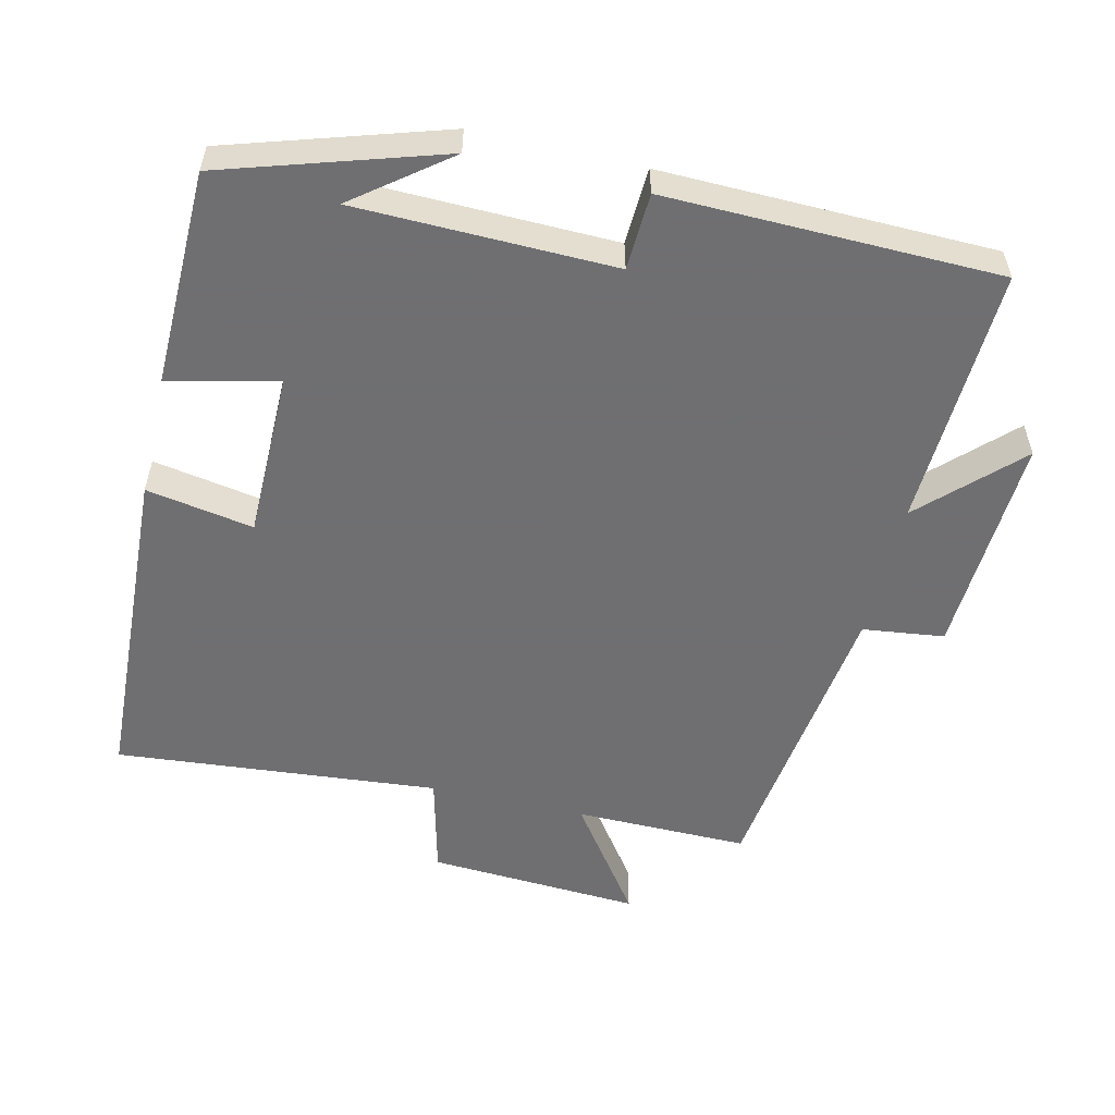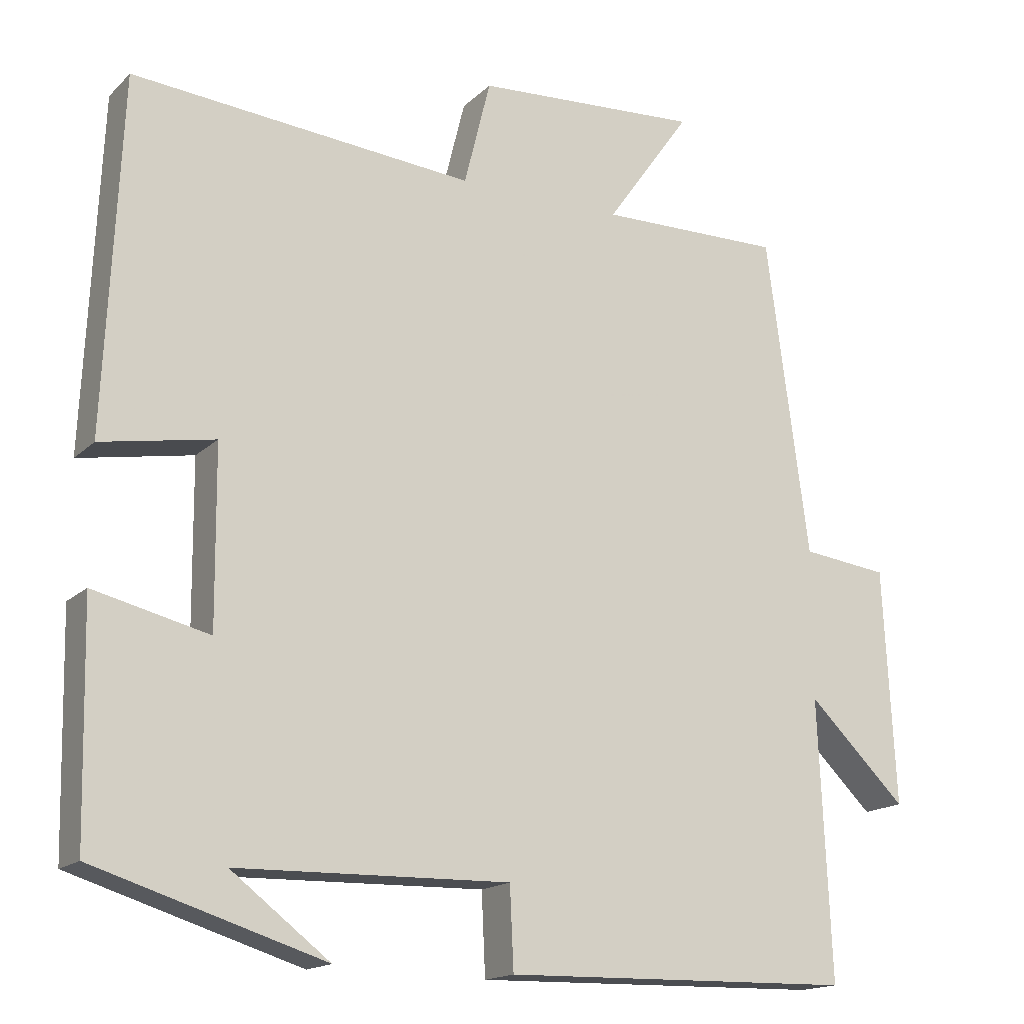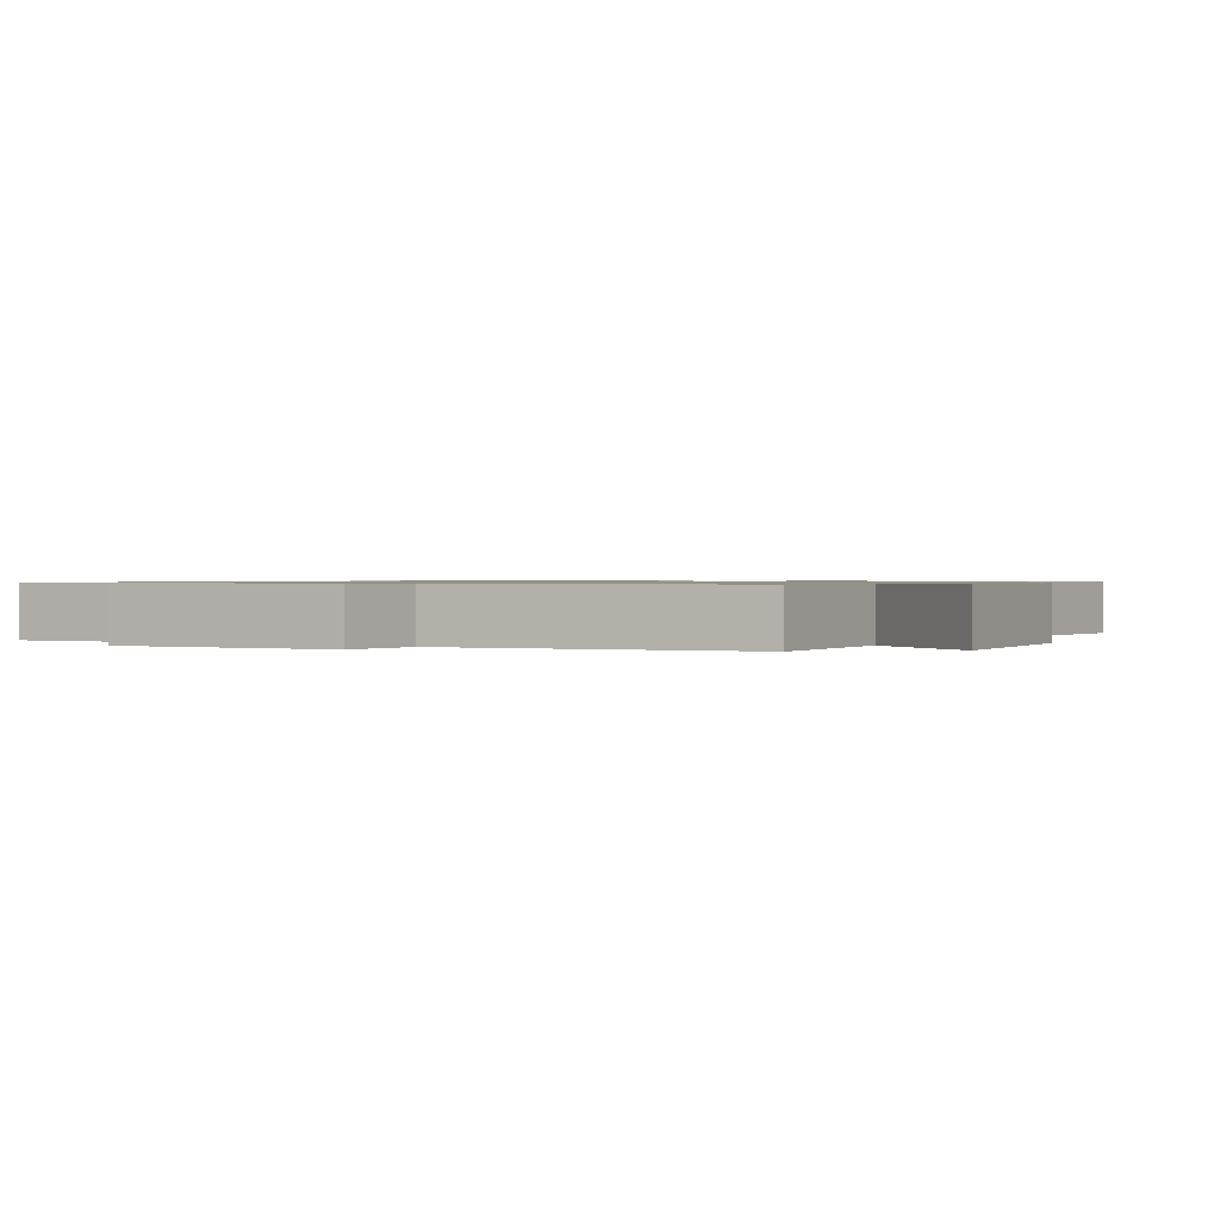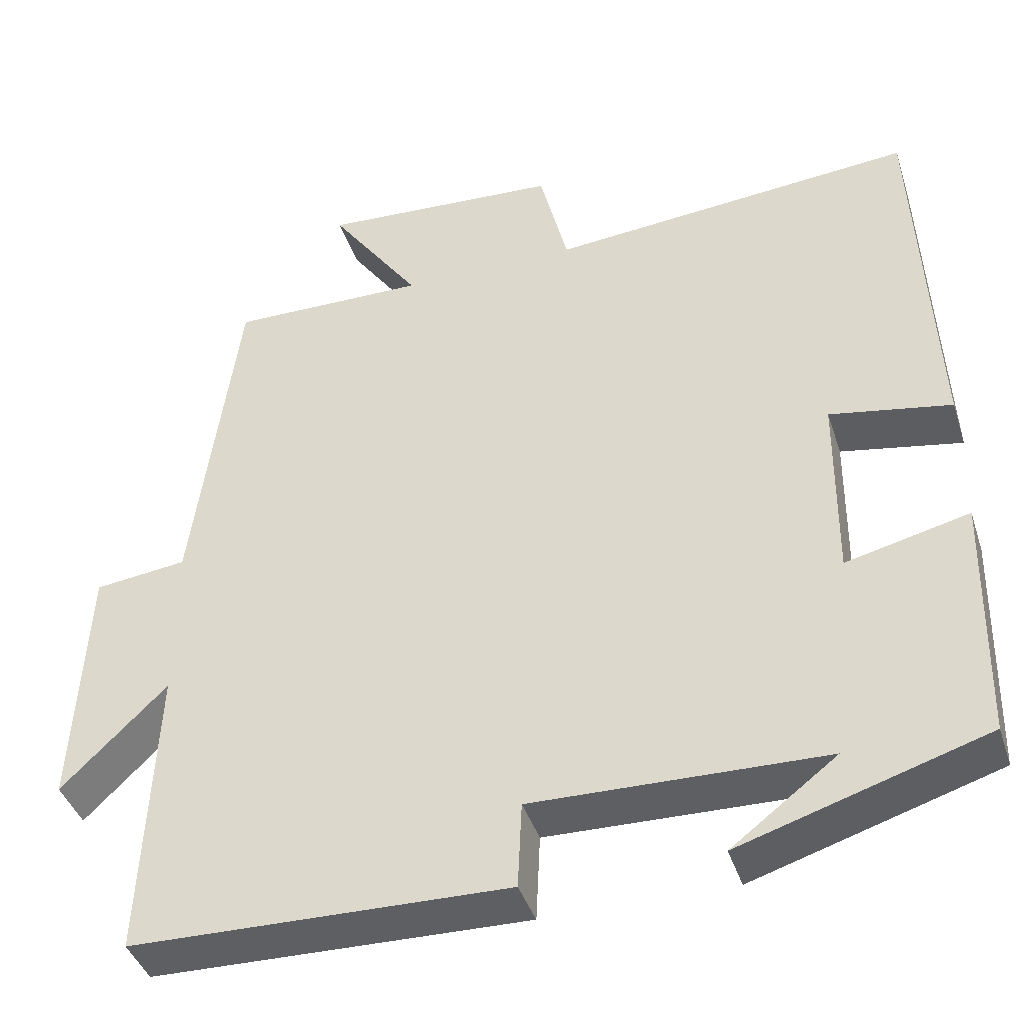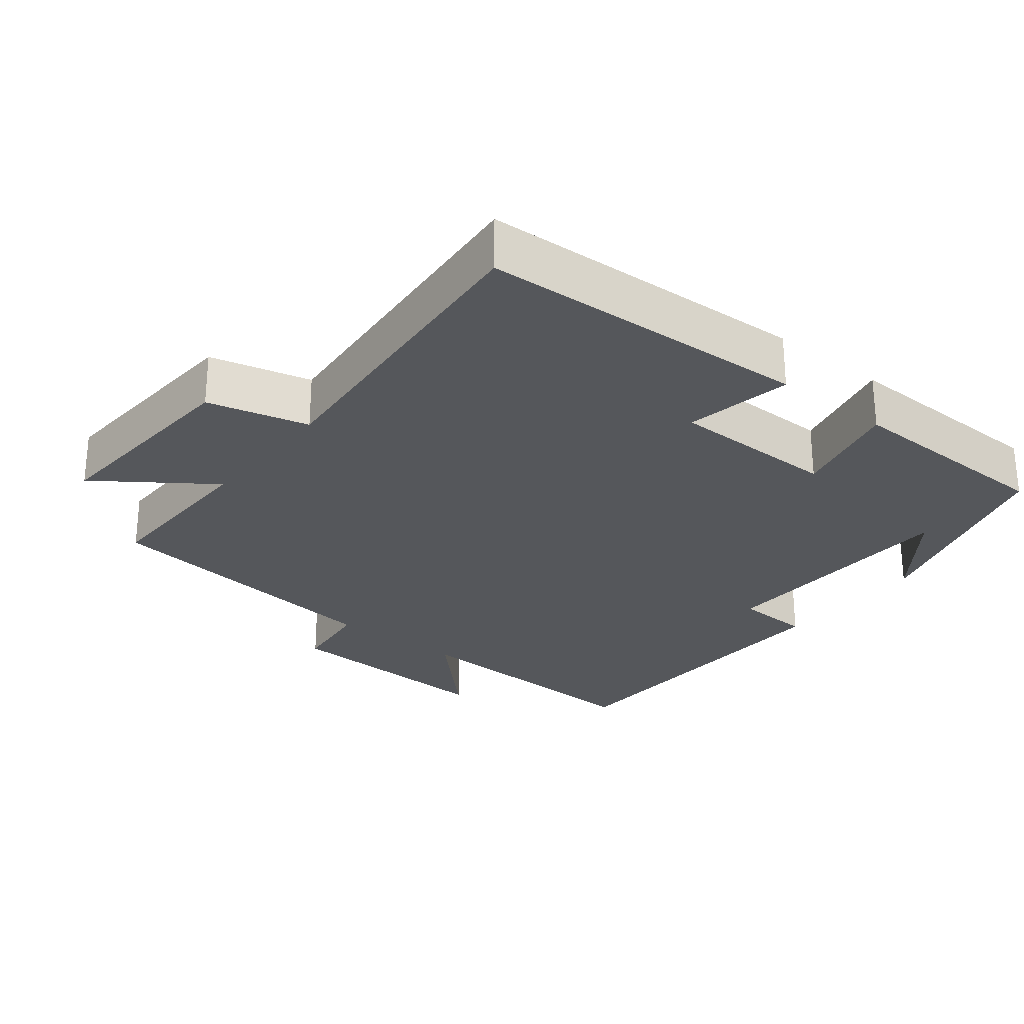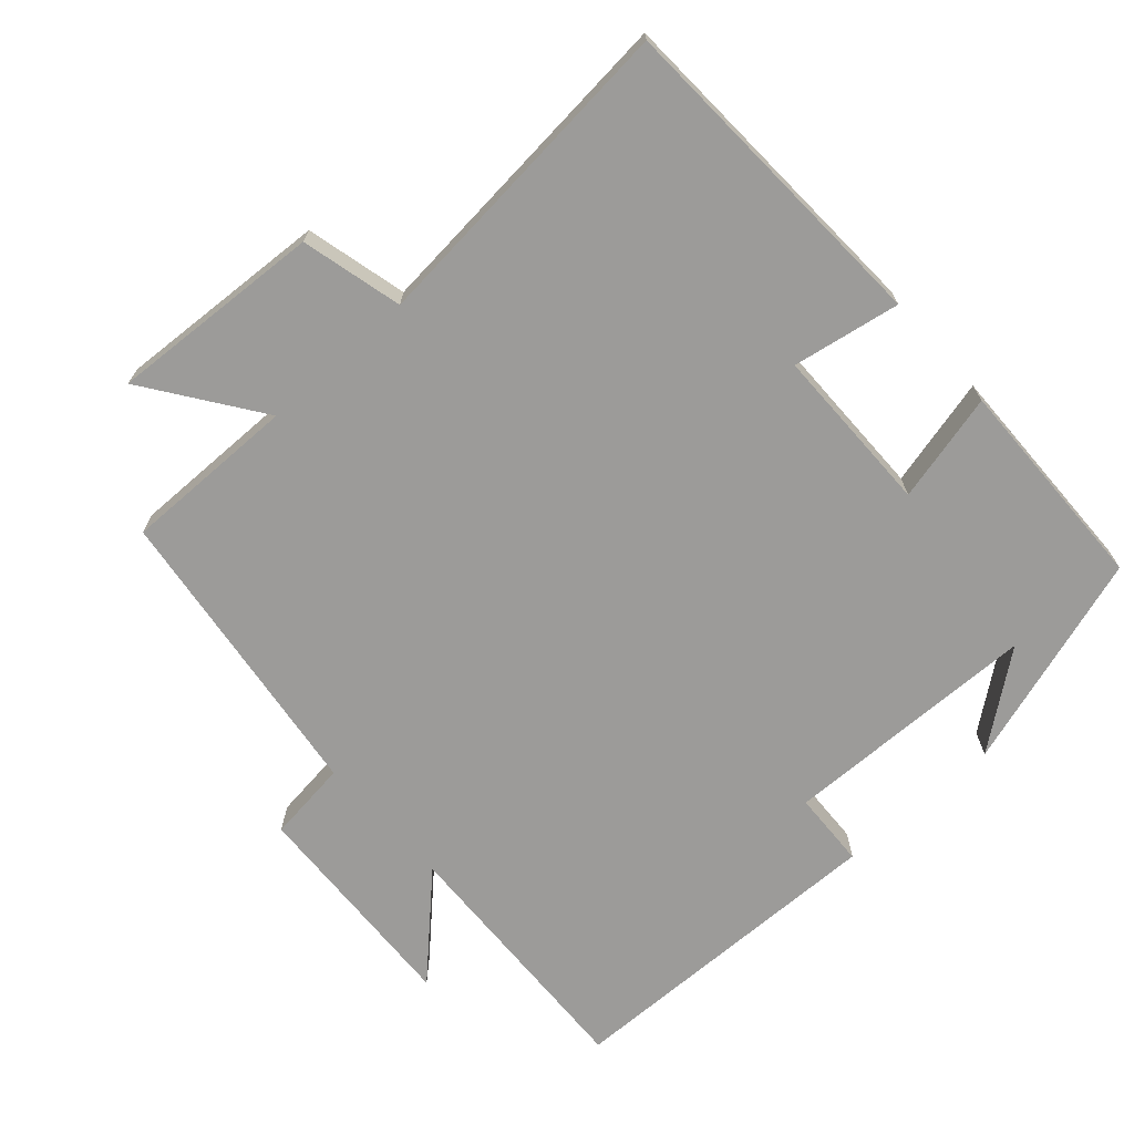
<metadata>
{"format":"obj","ext":"obj","renderer":"f3d","projection":"perspective","resolution":1024,"background":"white","views":[{"elev":-54.7,"azim":166.9,"up":"+Y"},{"elev":-16.4,"azim":150.7,"up":"+Z"},{"elev":0.9,"azim":-60.4,"up":"+Y"},{"elev":-41.3,"azim":17.4,"up":"+Z"},{"elev":-26.8,"azim":51.5,"up":"+Y"},{"elev":-69.7,"azim":41.9,"up":"+Y"}]}
</metadata>
<code>
v 0.479 0.07 0.54
v 0.5 0.07 0.073
v 0.349 0.07 0.1
v 0.347 0.07 -0.136
v 0.5 0.07 -0.099
v 0.493 0.07 -0.405
v 0.188 0.07 -0.5
v 0.319 0.07 -0.4
v -0.043 0.07 -0.392
v -0.048 0.07 -0.5
v -0.516 0.07 -0.49
v -0.5 0.07 -0.121
v -0.631 0.07 -0.249
v -0.615 0.07 0.065
v -0.5 0.07 0.079
v -0.444 0.07 0.503
v -0.199 0.07 0.5
v -0.312 0.07 0.66
v -0.012 0.07 0.642
v 0.023 0.07 0.5
v 0.479 0 0.54
v 0.5 0 0.073
v 0.349 0 0.1
v 0.347 0 -0.136
v 0.5 0 -0.099
v 0.493 0 -0.405
v 0.188 0 -0.5
v 0.319 0 -0.4
v -0.043 0 -0.392
v -0.048 0 -0.5
v -0.516 0 -0.49
v -0.5 0 -0.121
v -0.631 0 -0.249
v -0.615 0 0.065
v -0.5 0 0.079
v -0.444 0 0.503
v -0.199 0 0.5
v -0.312 0 0.66
v -0.012 0 0.642
v 0.023 0 0.5
f 17 18 19 20
f 15 16 17
f 15 17 20
f 12 13 14 15
f 12 15 20 1
f 9 10 11 12
f 8 9 12
f 6 7 8
f 4 5 6 8
f 3 4 8 12
f 1 2 3
f 1 3 12
f 40 39 38 37
f 37 36 35
f 40 37 35
f 35 34 33 32
f 21 40 35 32
f 32 31 30 29
f 32 29 28
f 28 27 26
f 28 26 25 24
f 32 28 24 23
f 23 22 21
f 32 23 21
f 1 21 22 2
f 2 22 23 3
f 3 23 24 4
f 4 24 25 5
f 5 25 26 6
f 6 26 27 7
f 7 27 28 8
f 8 28 29 9
f 9 29 30 10
f 10 30 31 11
f 11 31 32 12
f 12 32 33 13
f 13 33 34 14
f 14 34 35 15
f 15 35 36 16
f 16 36 37 17
f 17 37 38 18
f 18 38 39 19
f 19 39 40 20
f 20 40 21 1

</code>
